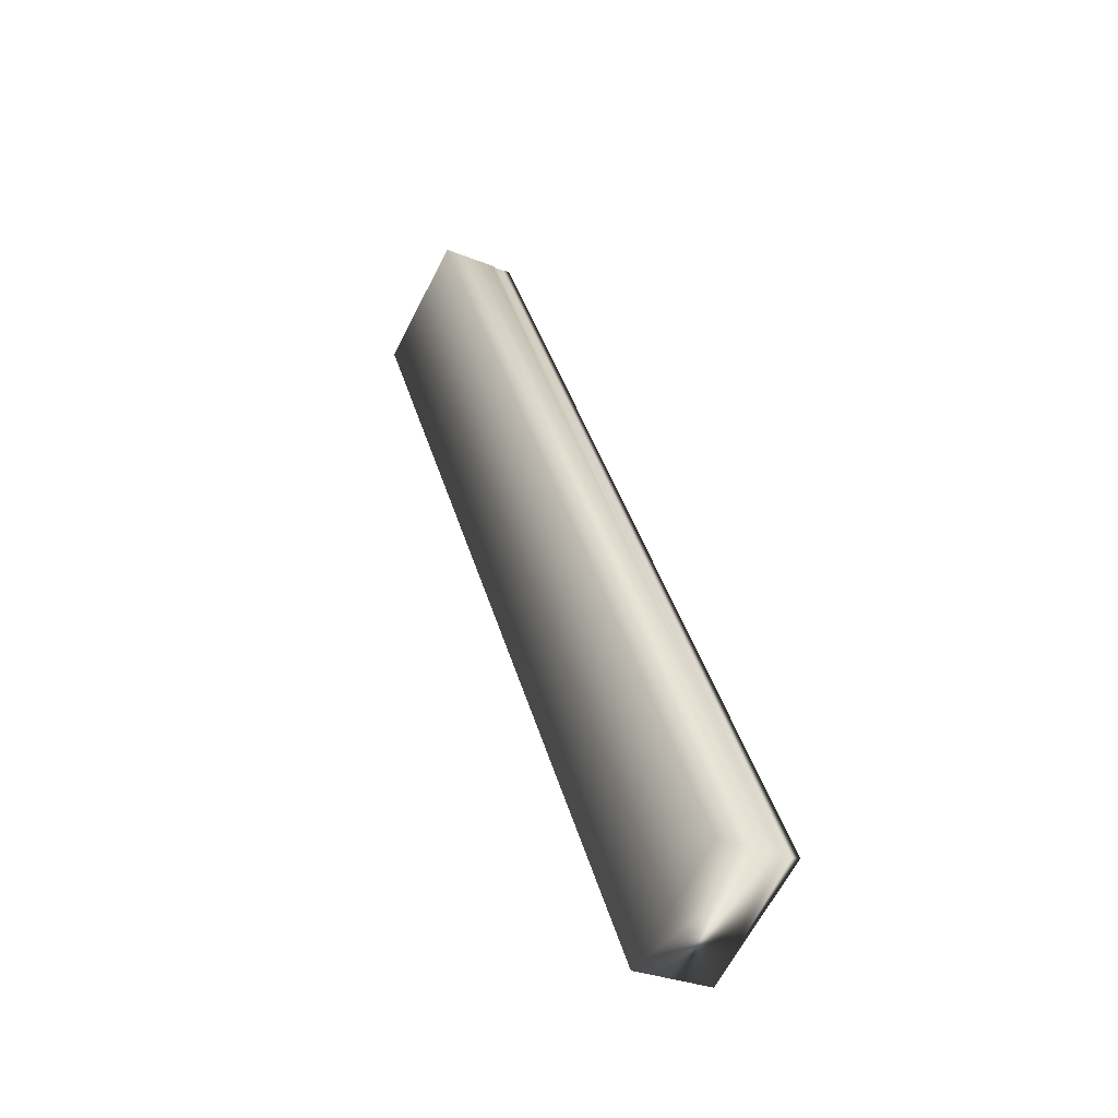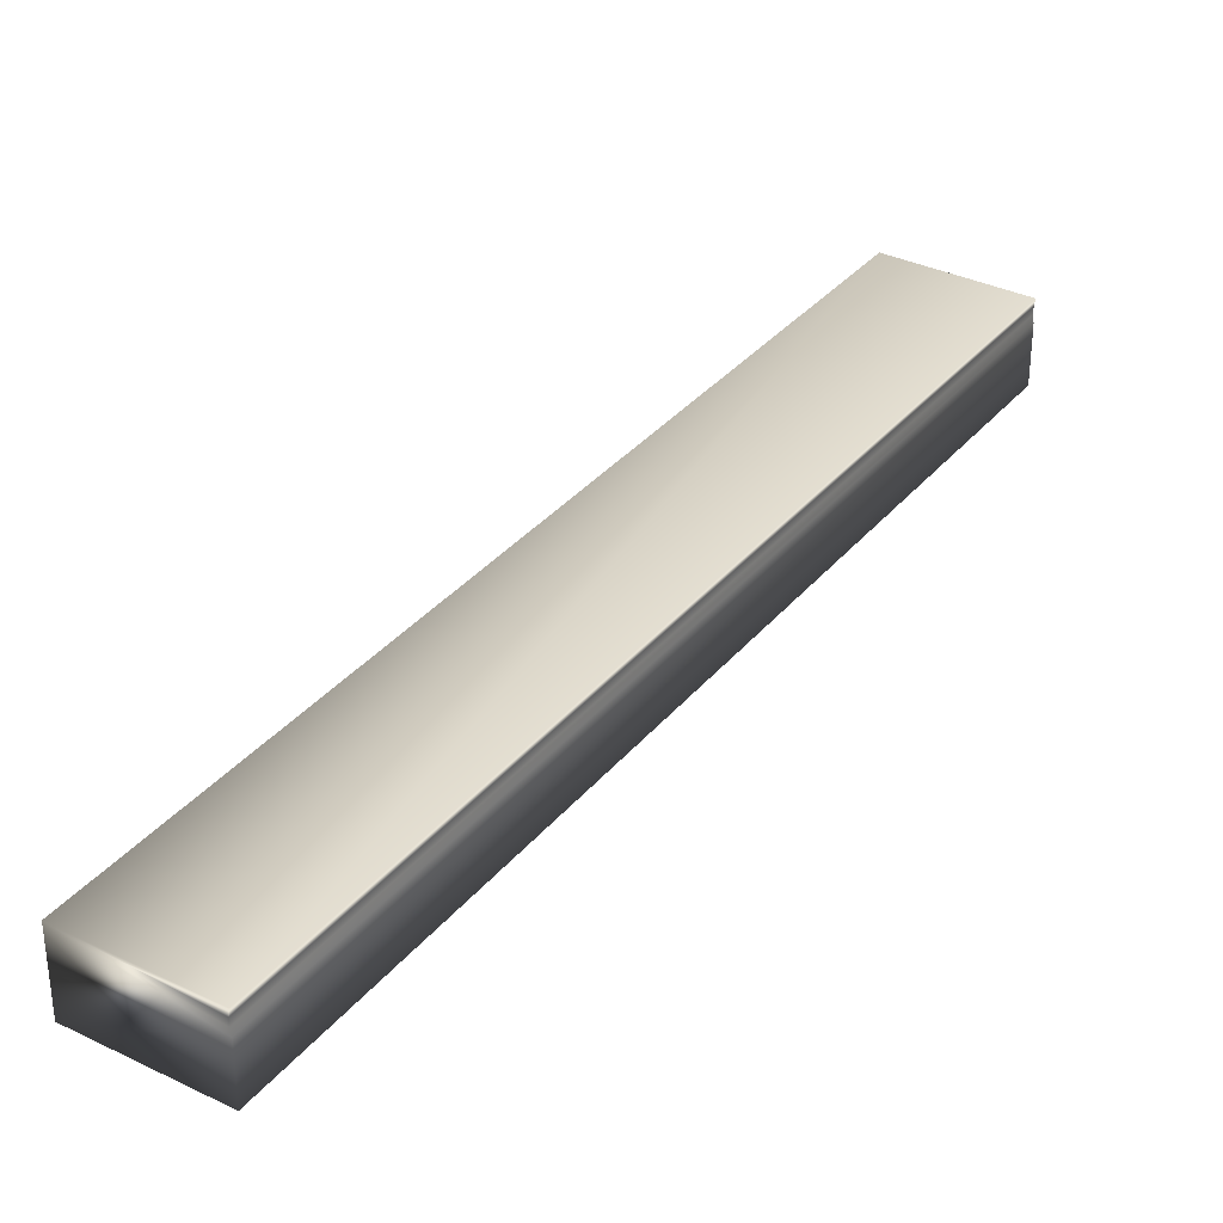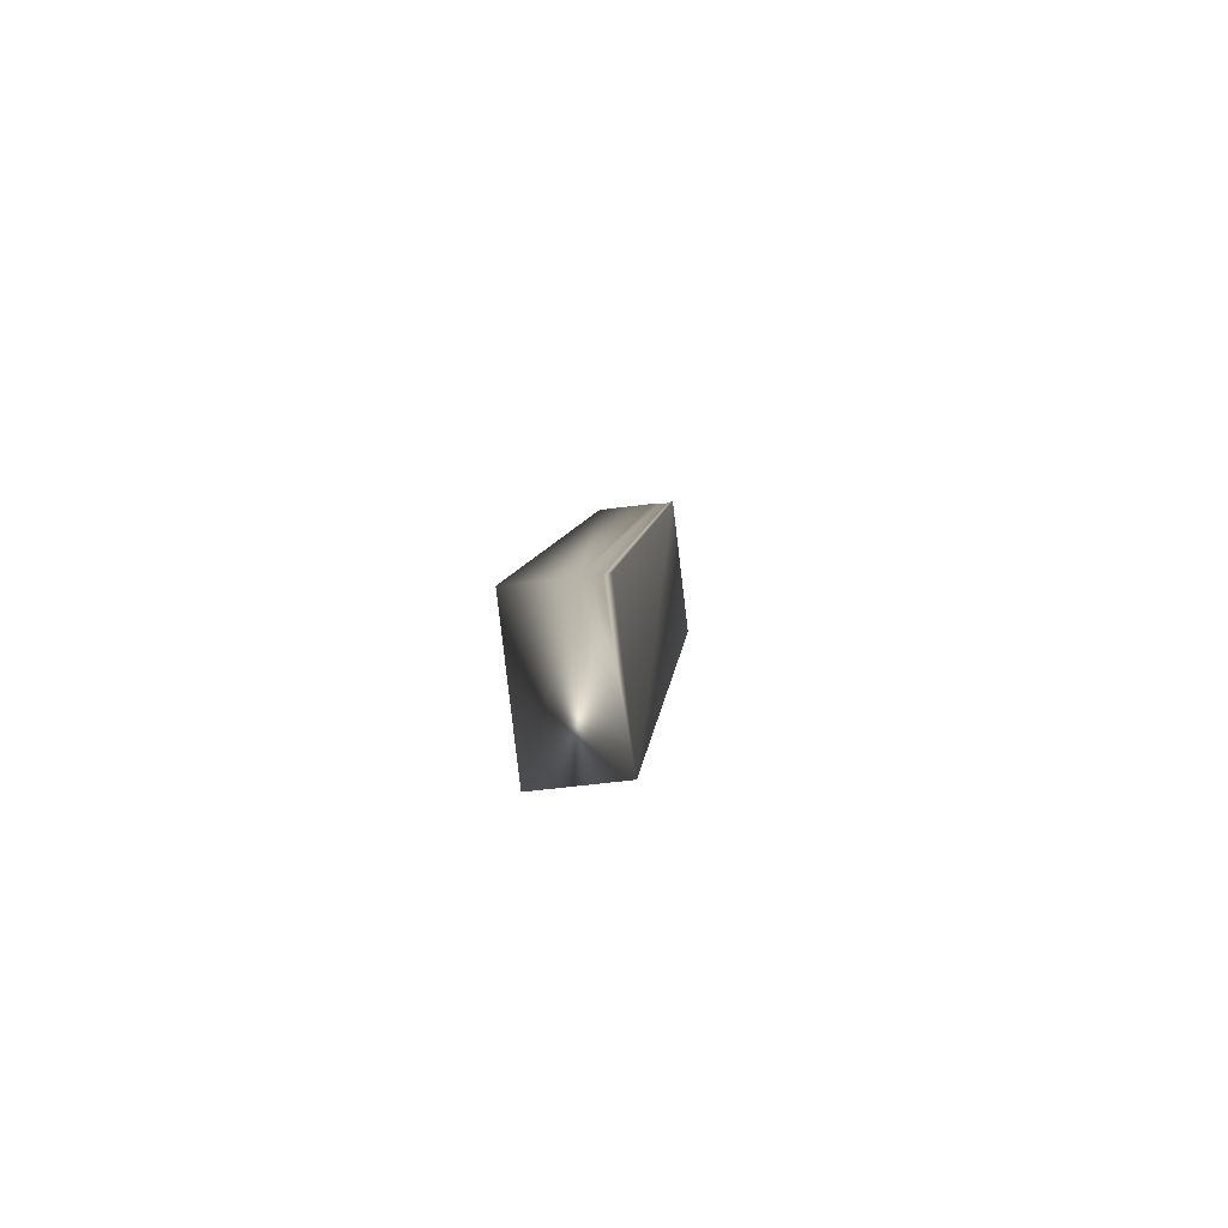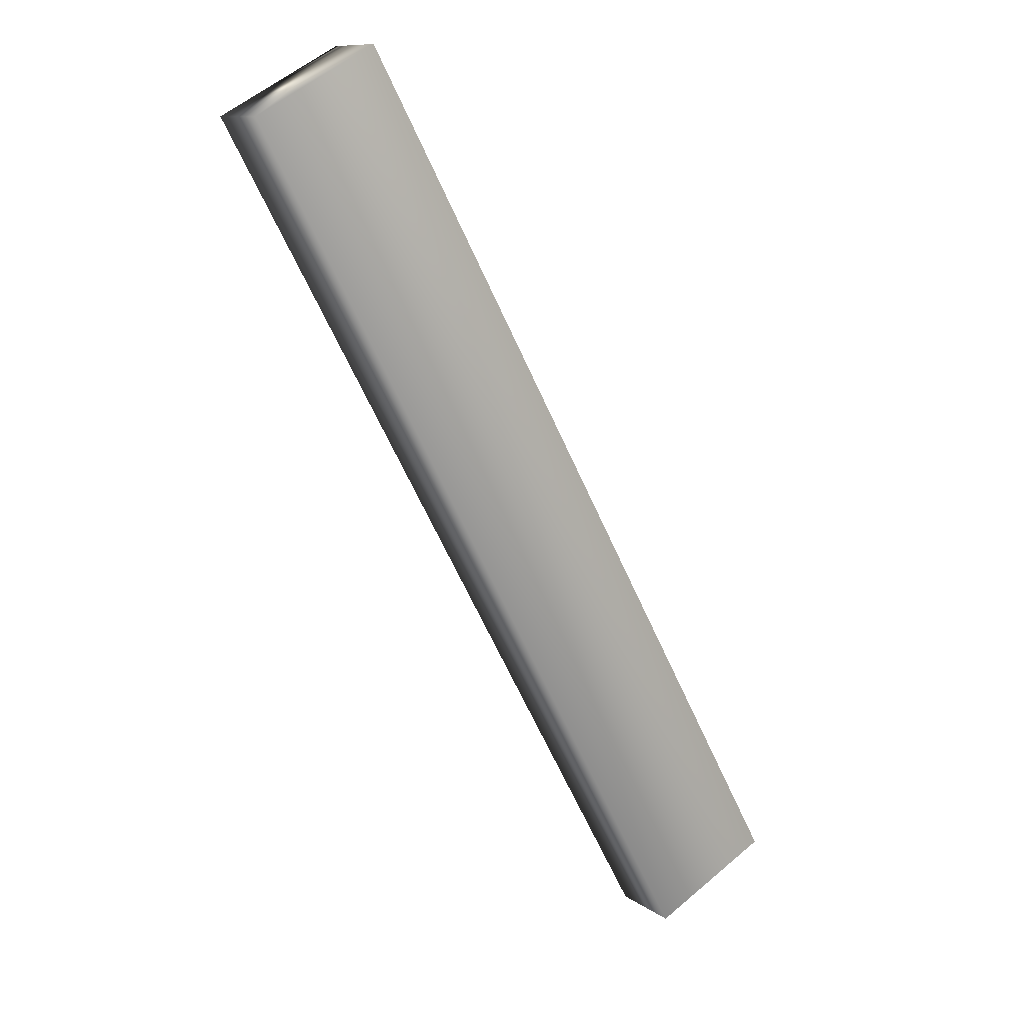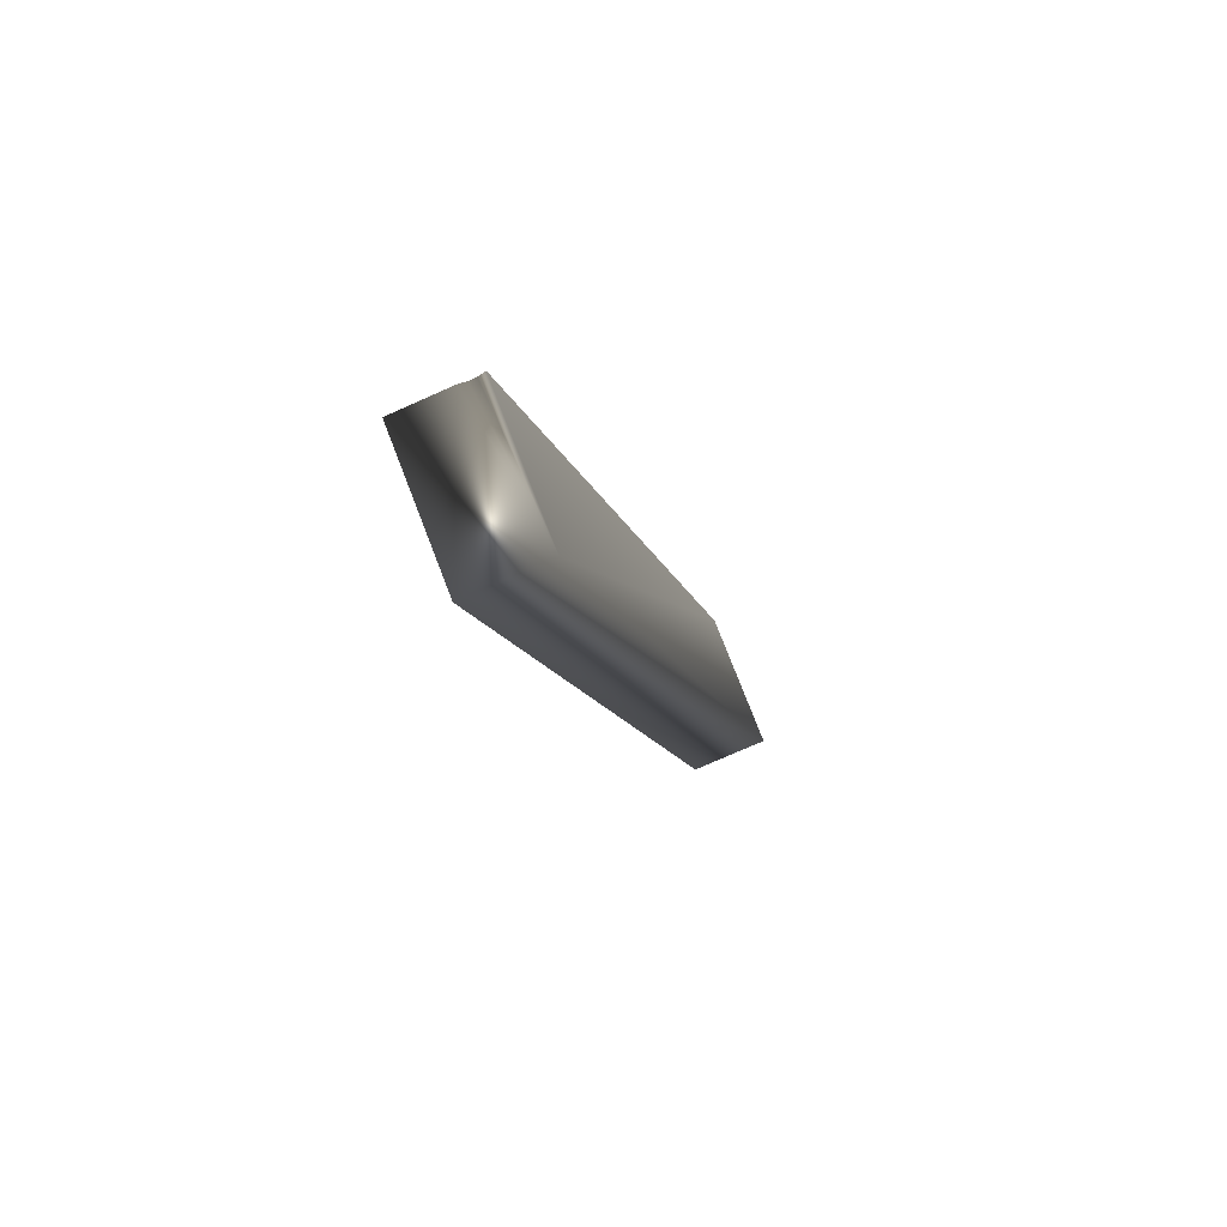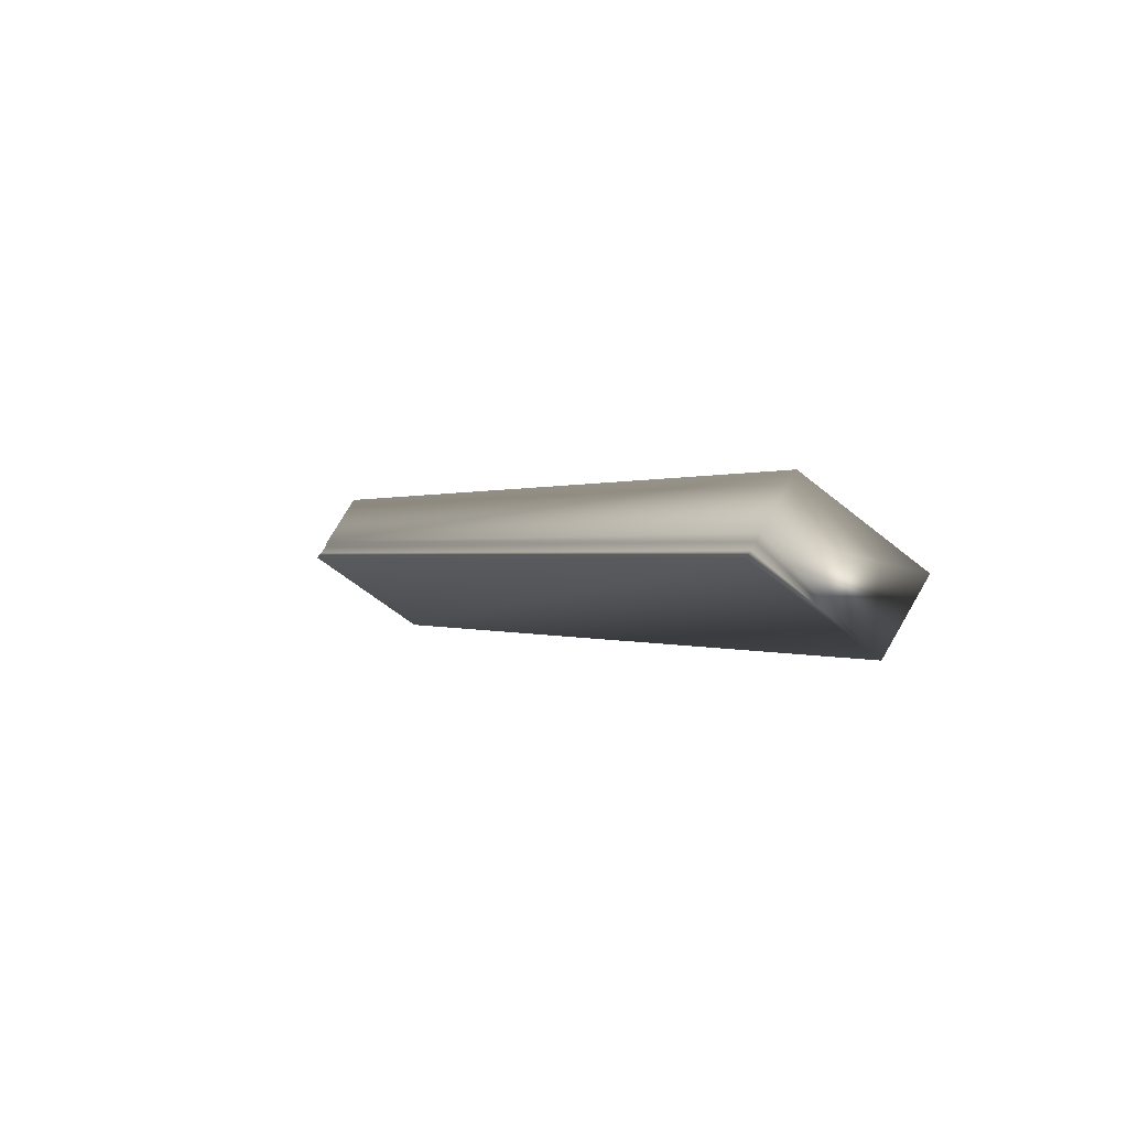
<metadata>
{"format":"obj","ext":"obj","renderer":"f3d","projection":"perspective","resolution":1024,"background":"white","views":[{"elev":-30.0,"azim":59.3,"up":"+Z"},{"elev":34.2,"azim":4.8,"up":"+Y"},{"elev":-56.4,"azim":97.7,"up":"+Z"},{"elev":10.9,"azim":-31.5,"up":"+Z"},{"elev":-73.8,"azim":114.1,"up":"+Z"},{"elev":74.9,"azim":-149.8,"up":"+Z"}]}
</metadata>
<code>
v 12.24 32.67 110.2
v 12.24 32.46 110.2
v 14.01 32.67 107
v 14.01 32.46 107
v 14.01 32.75 107
v 12.24 32.75 110.2
v 14.01 32.72 107
v 12.24 32.72 110.2
v 12.24 32.7 110.2
v 14.01 32.7 107
v 13.55 32.46 106.7
v 13.55 32.75 106.7
v 11.78 32.75 110
v 11.78 32.46 110
f 1 2 3
f 3 2 4
f 5 6 7
f 7 6 8
f 7 8 9
f 1 3 9
f 9 3 10
f 9 10 7
f 4 11 3
f 3 11 12
f 3 12 10
f 10 12 7
f 7 12 5
f 13 6 12
f 12 6 5
f 14 11 2
f 2 11 4
f 2 1 14
f 14 1 13
f 13 1 9
f 13 9 8
f 8 6 13
f 14 13 11
f 11 13 12

</code>
